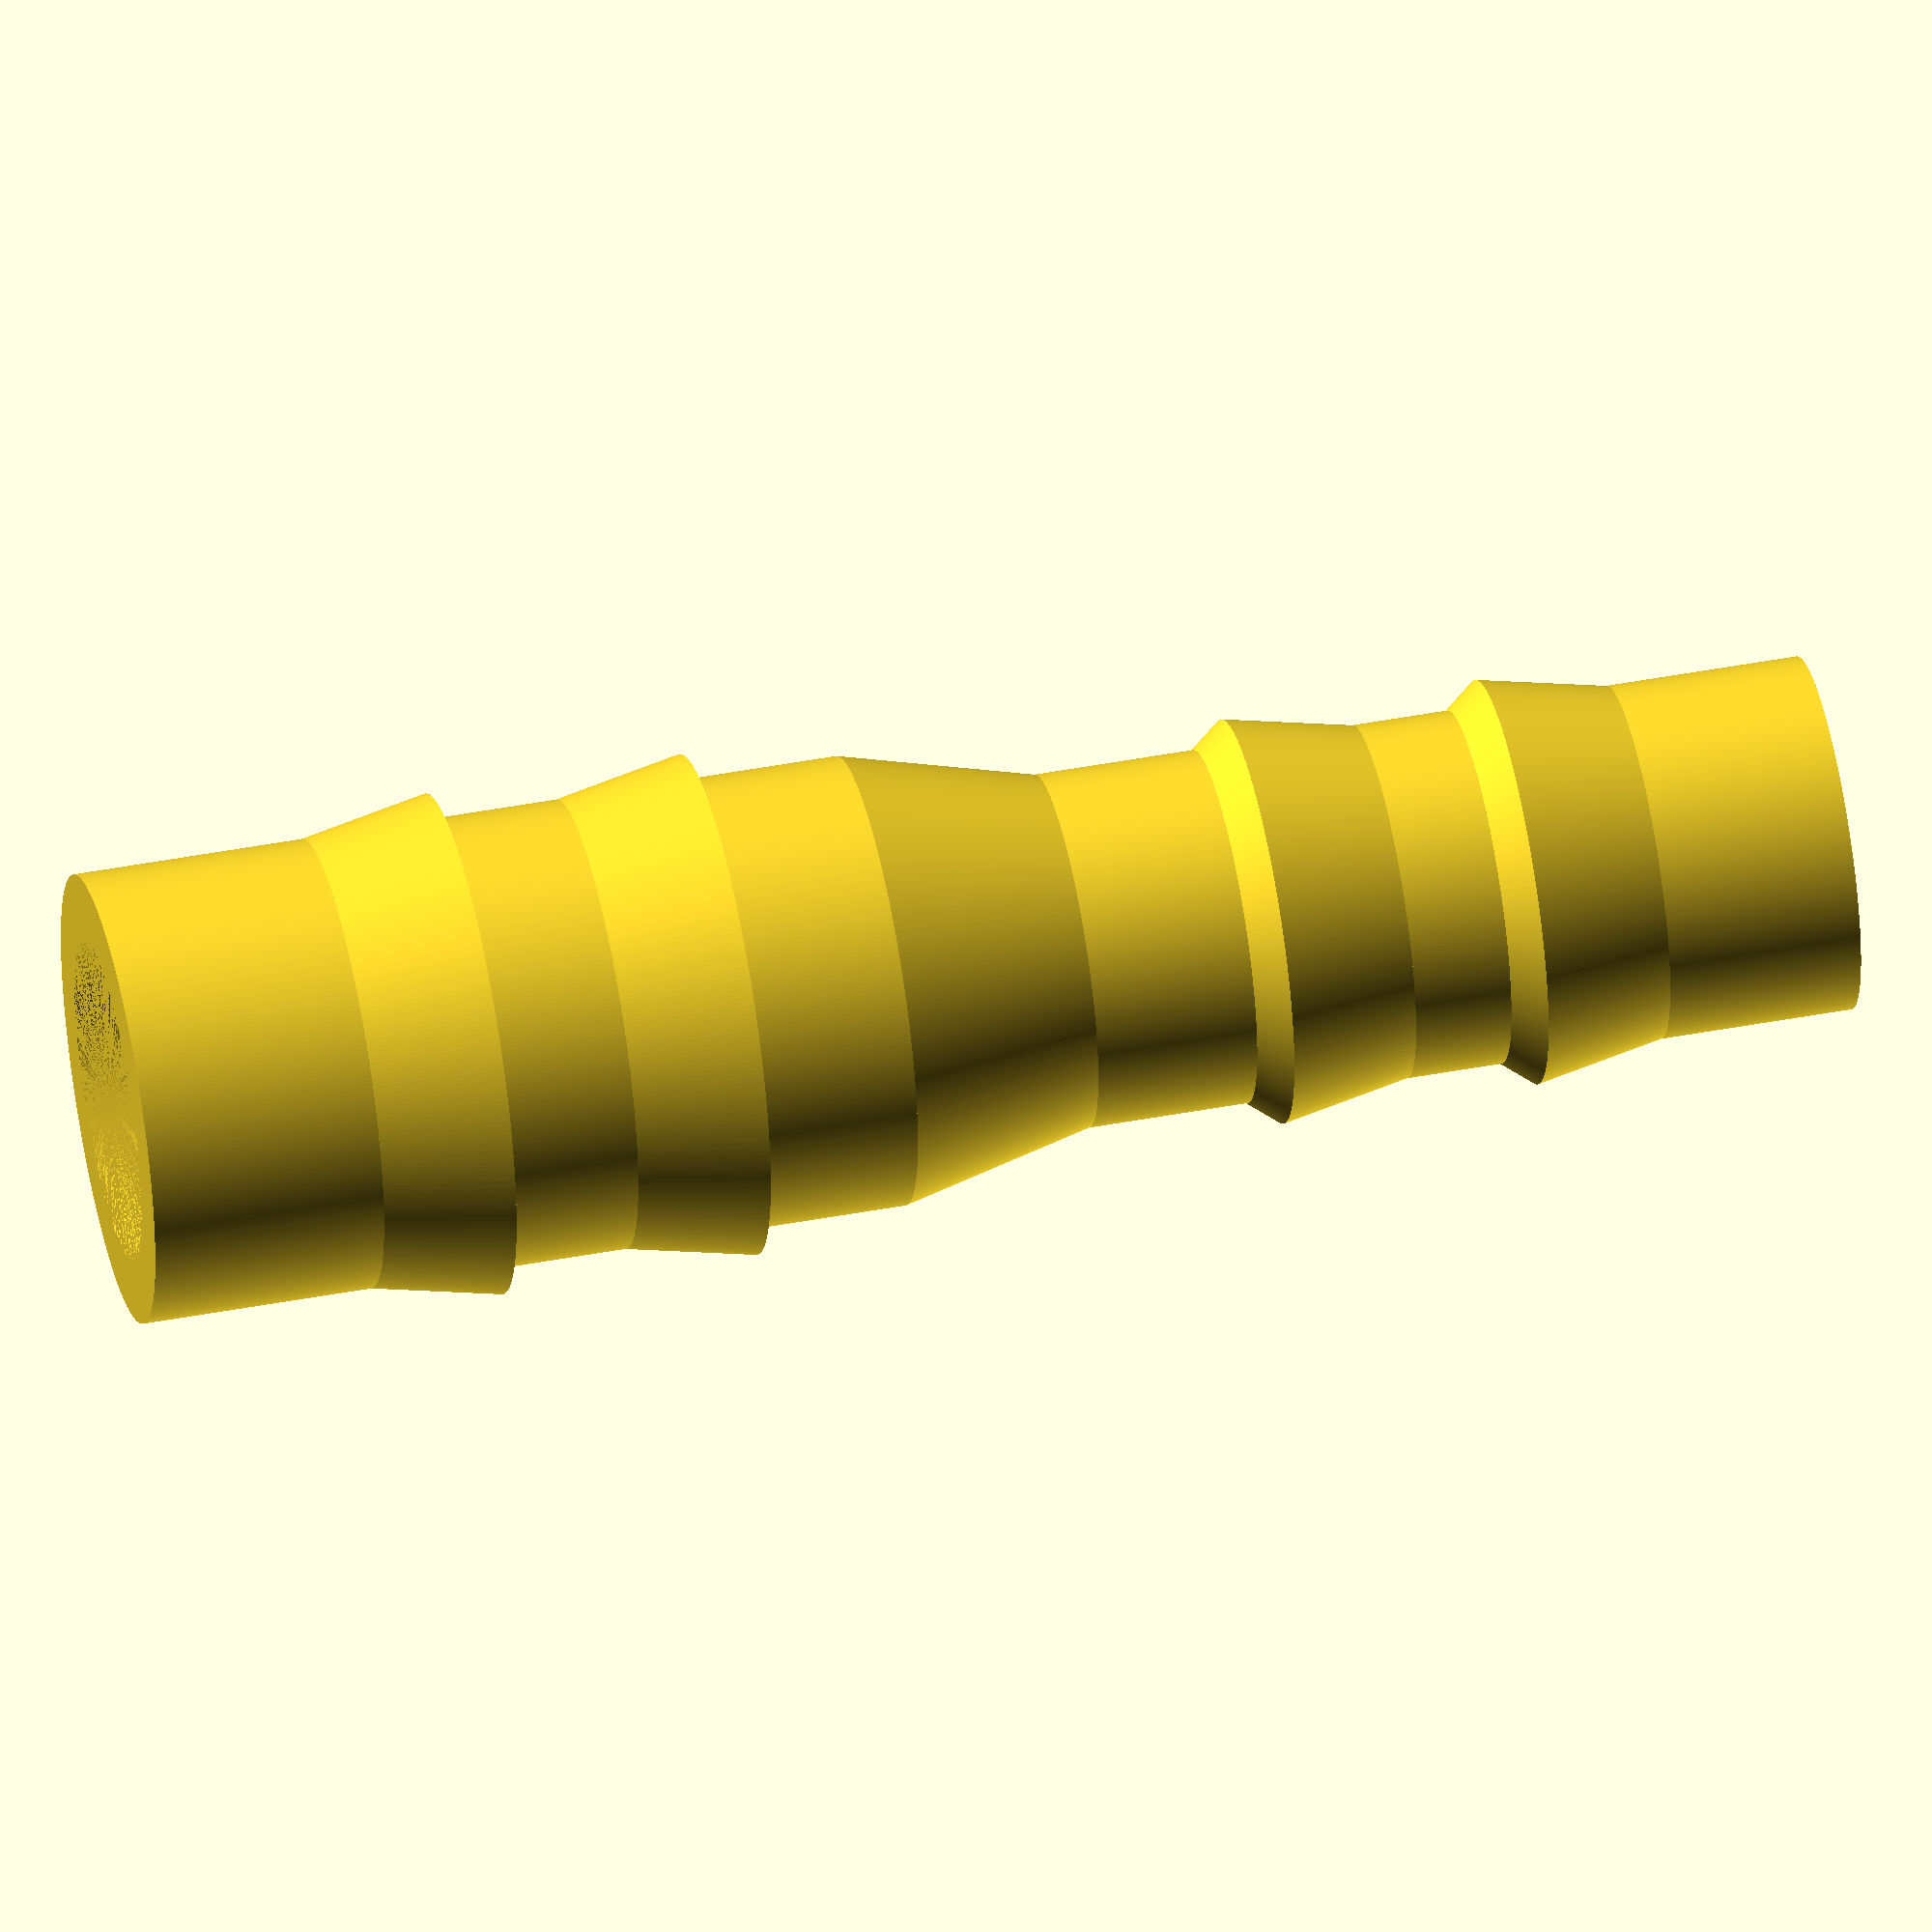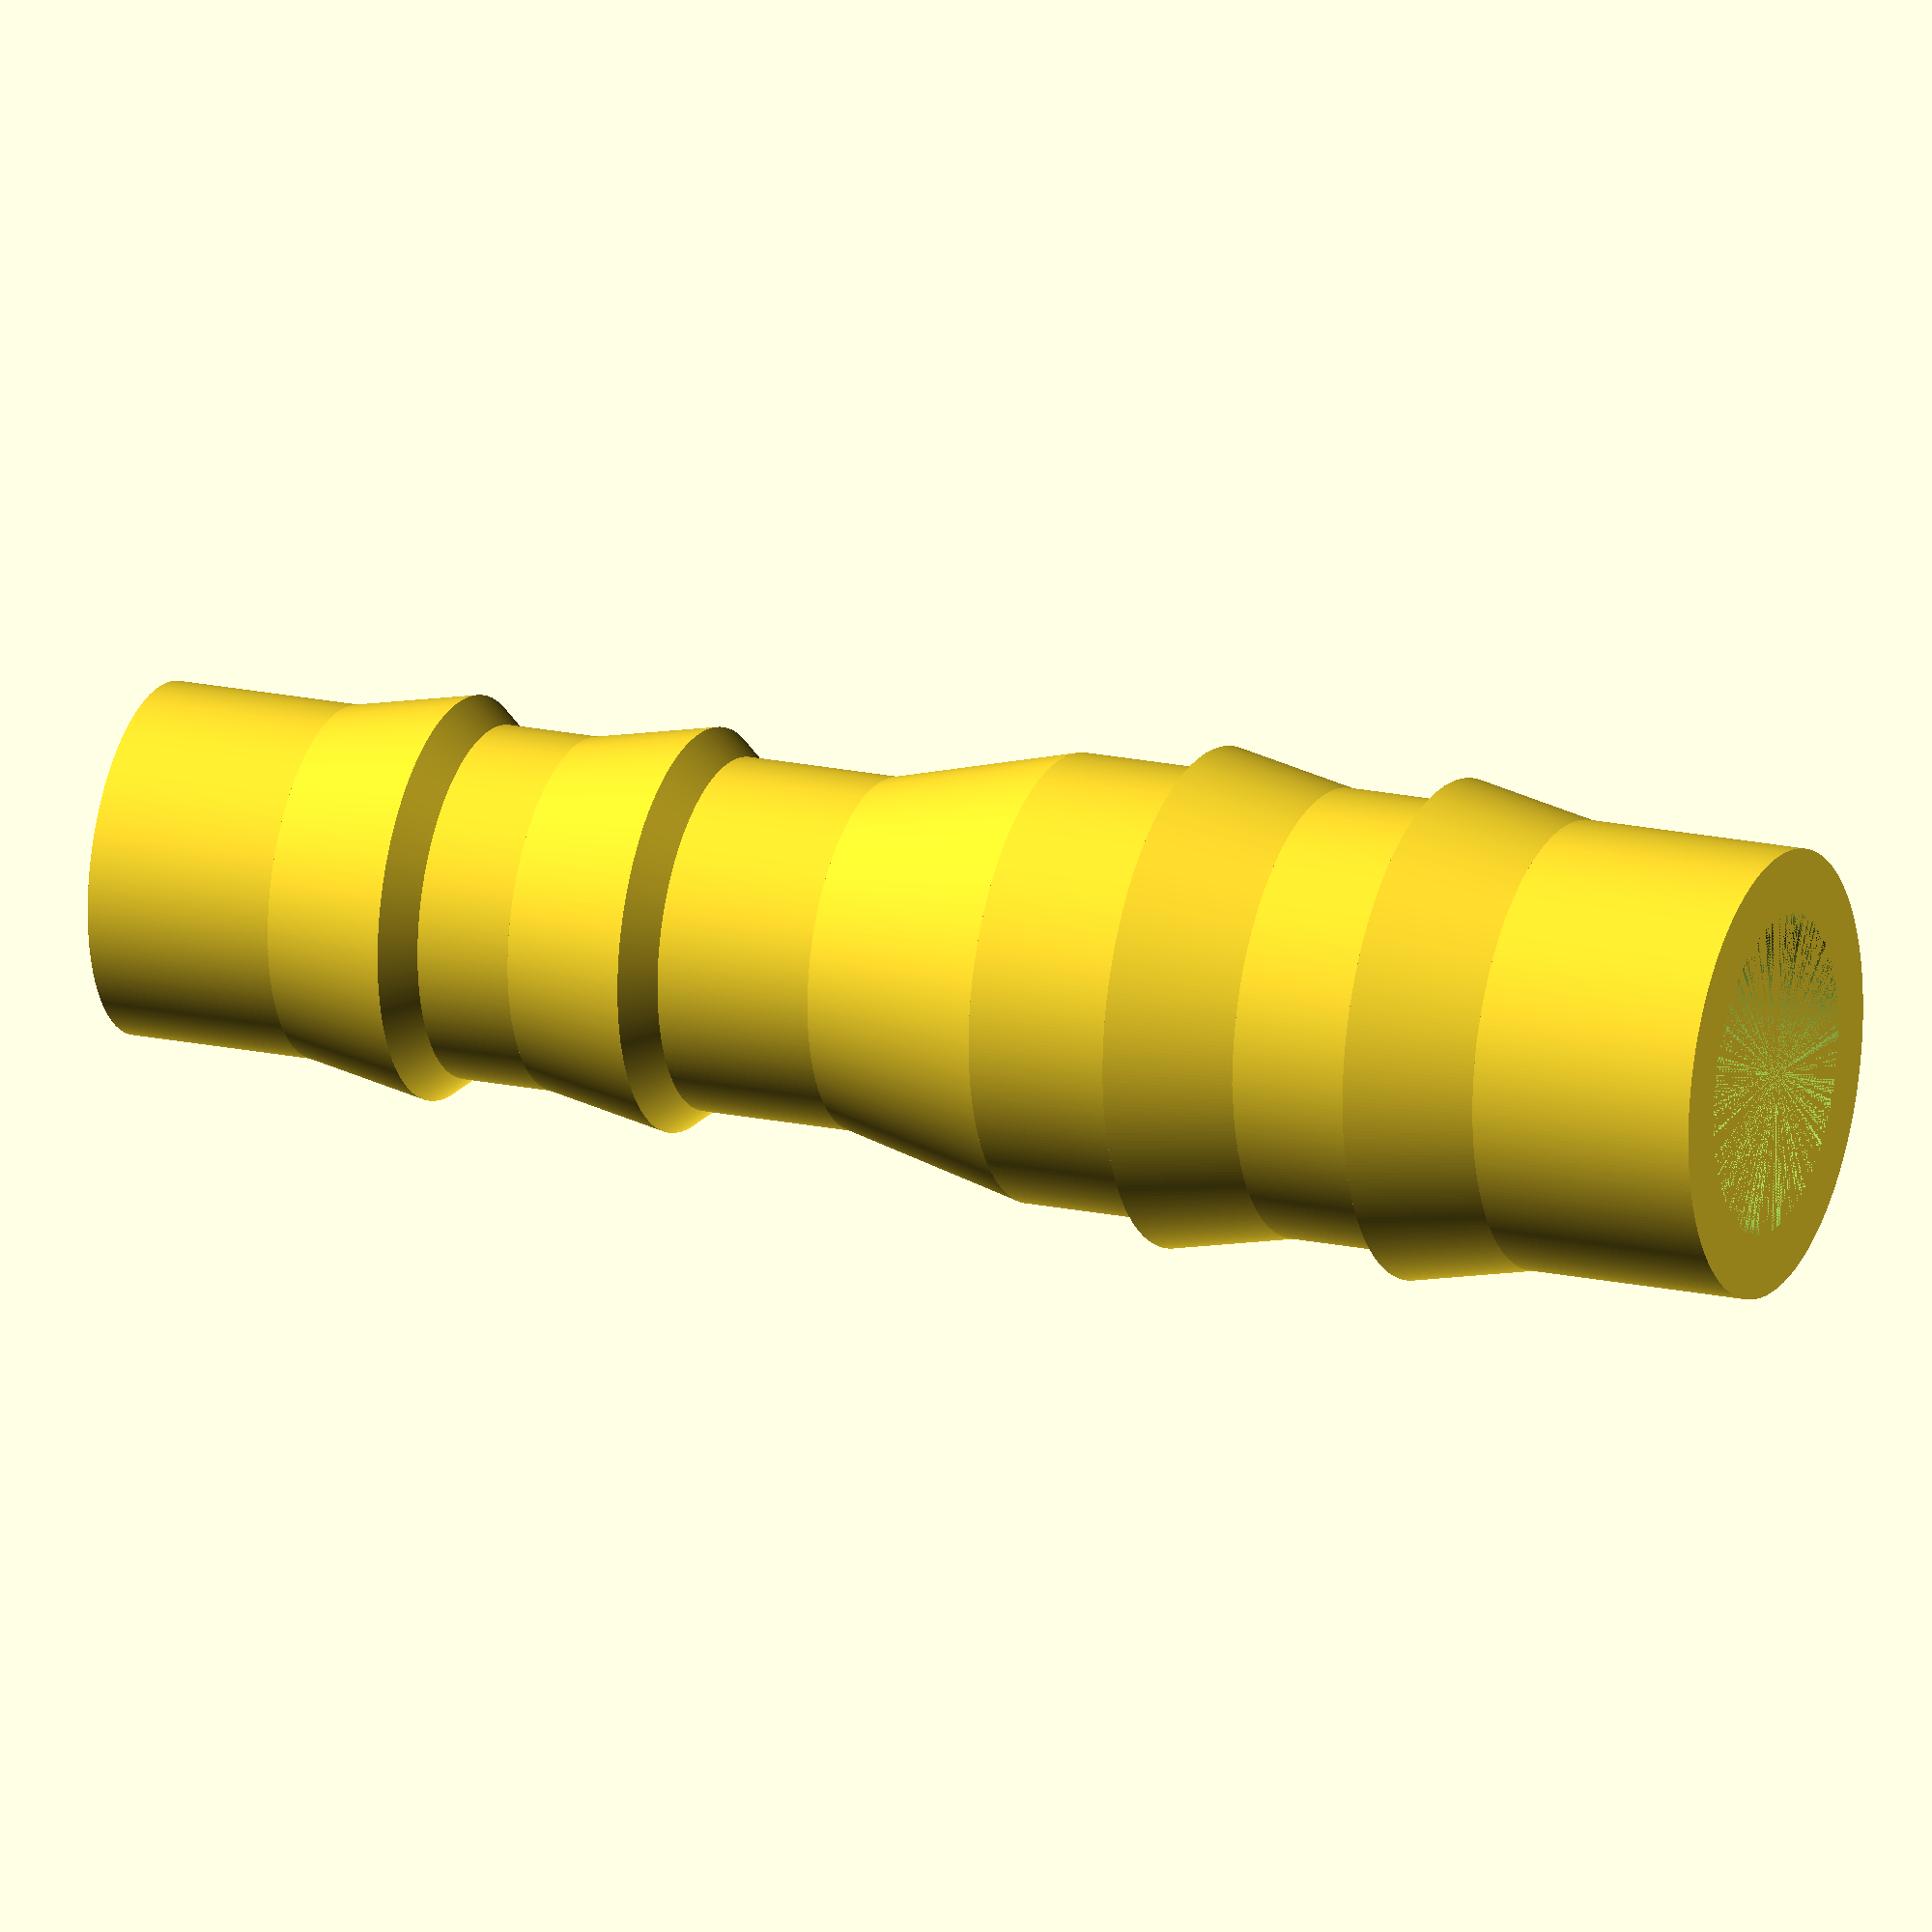
<openscad>

// Length
h1=12; // [10:500]
h2=12; // [10:500]  
// Length cone
cone_length=3; // [1:200] 
//Radius
r1=5.5/2; 
r2=7/2;  
//wall thickness
th=1; 
//teeth heigth
teeth=0.4; //[0.2:0.1:10]
//wide of the teeths
wt=2; //[0.2:0.1:10]
//distance of the teeths
dt=4; //[0.3:0.1:11]

/* [Hidden]*/

$fn=360;



difference(){
union(){
	translate([0,0,0])      cylinder(h=h1,r1=r1,r2=r1);
        translate([0,0,h1])	cylinder(h=cone_length,r1=r1,r2=r2);
	translate([0,0,h1+cone_length])	cylinder(h=h2,r1=r2,r2=r2);
        
        

//lower rings
	translate([0,0,dt-wt/2]) cylinder(h=wt,r1=r1,r2=r1+teeth);
    translate([0,0,dt+wt/2]) cylinder(h=0.5,r2=r1,r1=r1+teeth);
    
	translate([0,0,2*dt-wt/2]) cylinder(h=wt,r1=r1,r2=r1+teeth);
    translate([0,0,2*dt+wt/2]) cylinder(h=0.5,r2=r1,r1=r1+teeth);
//	translate([0,0,3*dt-teeth]) cylinder(h=wt,r1=r1,r2=r1+teeth);
//upper rings
	translate([0,0,h1+cone_length+h2-wt-dt+teeth]) cylinder(h=wt,r1=r2+teeth,r2=r2);
	translate([0,0,h1+cone_length+h2-wt-2*dt+teeth]) cylinder(h=wt,r1=r2+teeth,r2=r2);
//	translate([0,0,h1+cone_length+h2-wt-3*dt+teeth]) cylinder(h=wt,r1=r2+teeth,r2=r2);
}
	translate([0,0,0])      cylinder(h=h1,r1=r1-th,r2=r1-th);
        translate([0,0,h1])	cylinder(h=cone_length,r1=r1-th,r2=r2-th);
	translate([0,0,h1+cone_length])	cylinder(h=h2,r1=r2-th,r2=r2-th);
 
}



</openscad>
<views>
elev=133.1 azim=351.7 roll=102.0 proj=o view=wireframe
elev=341.3 azim=294.7 roll=292.6 proj=o view=wireframe
</views>
